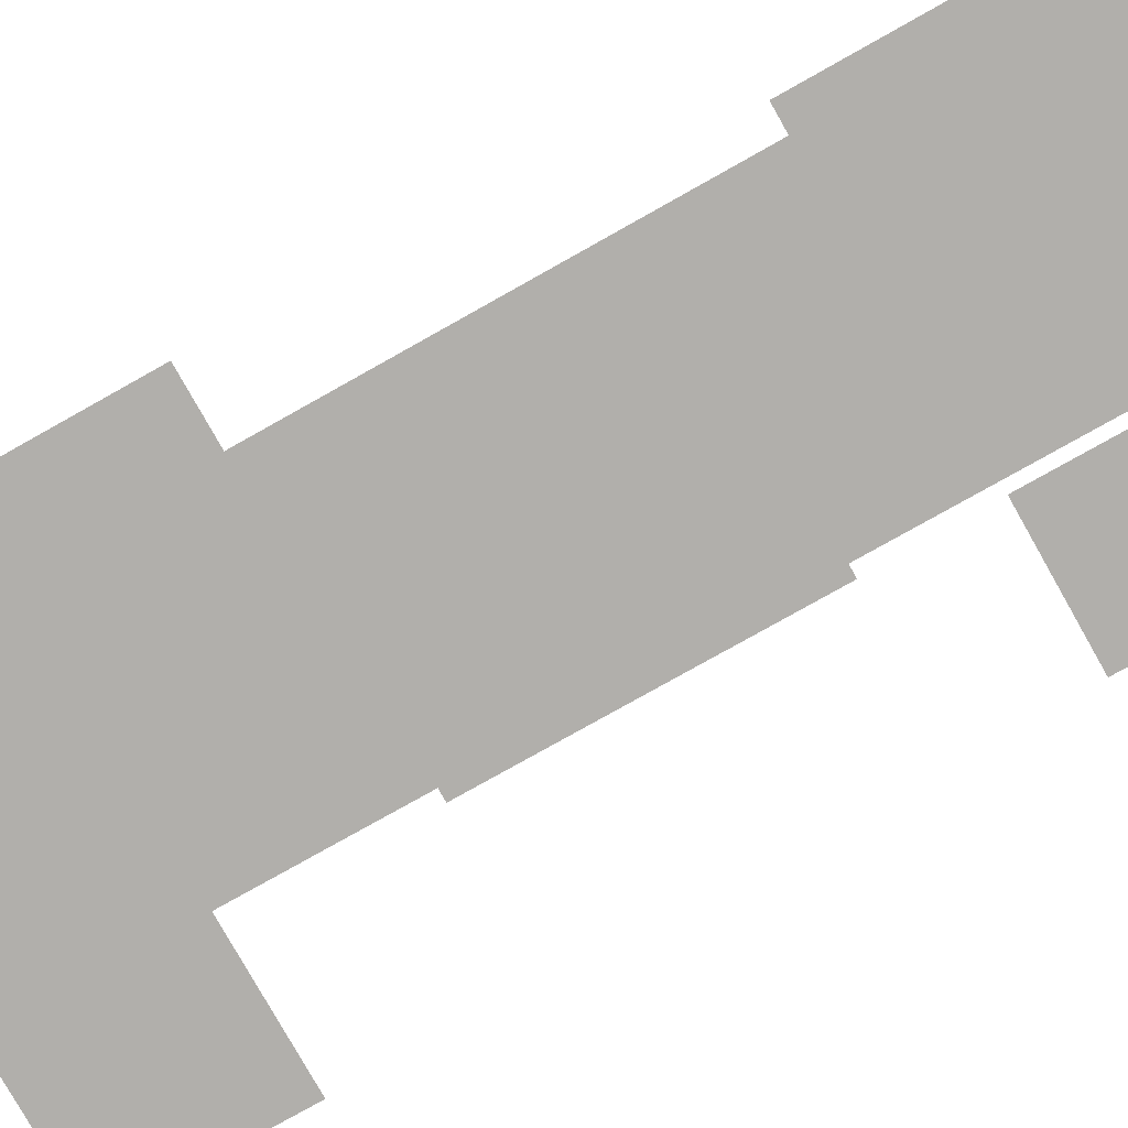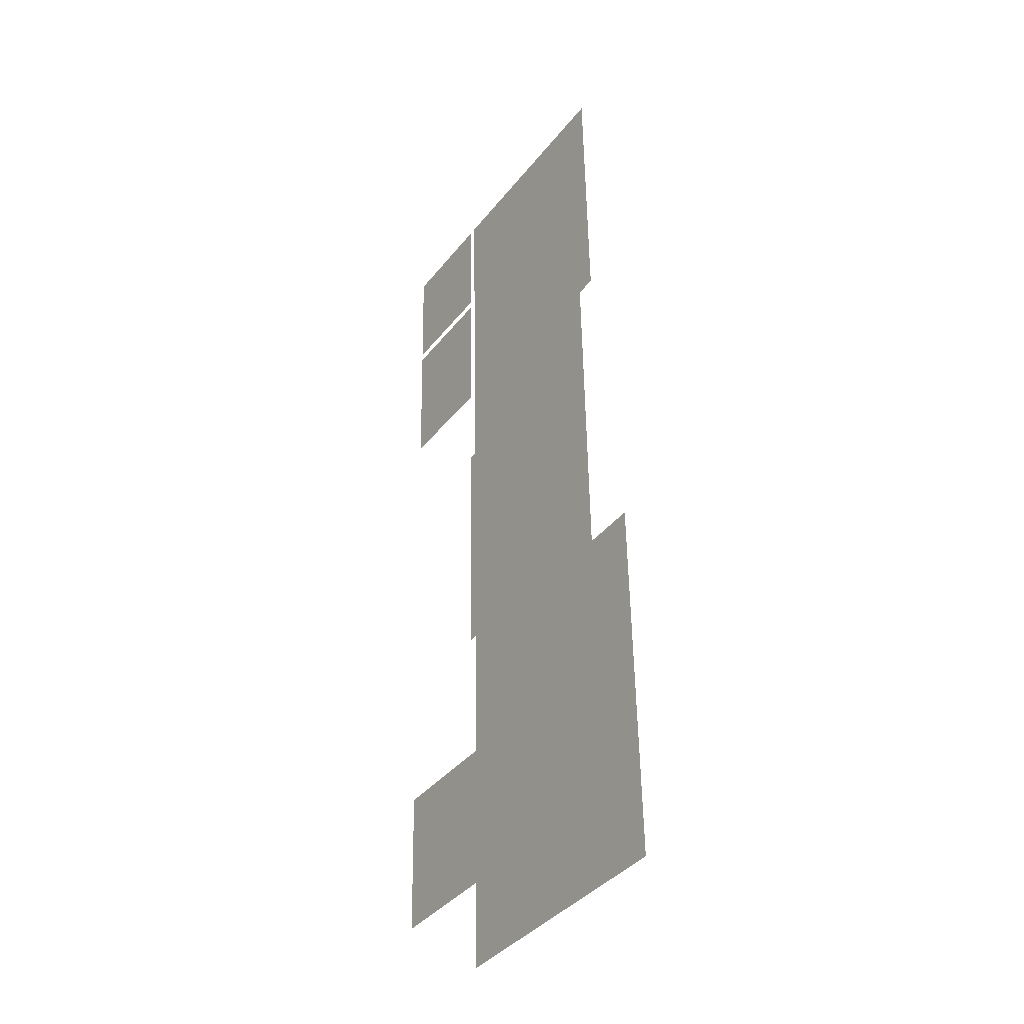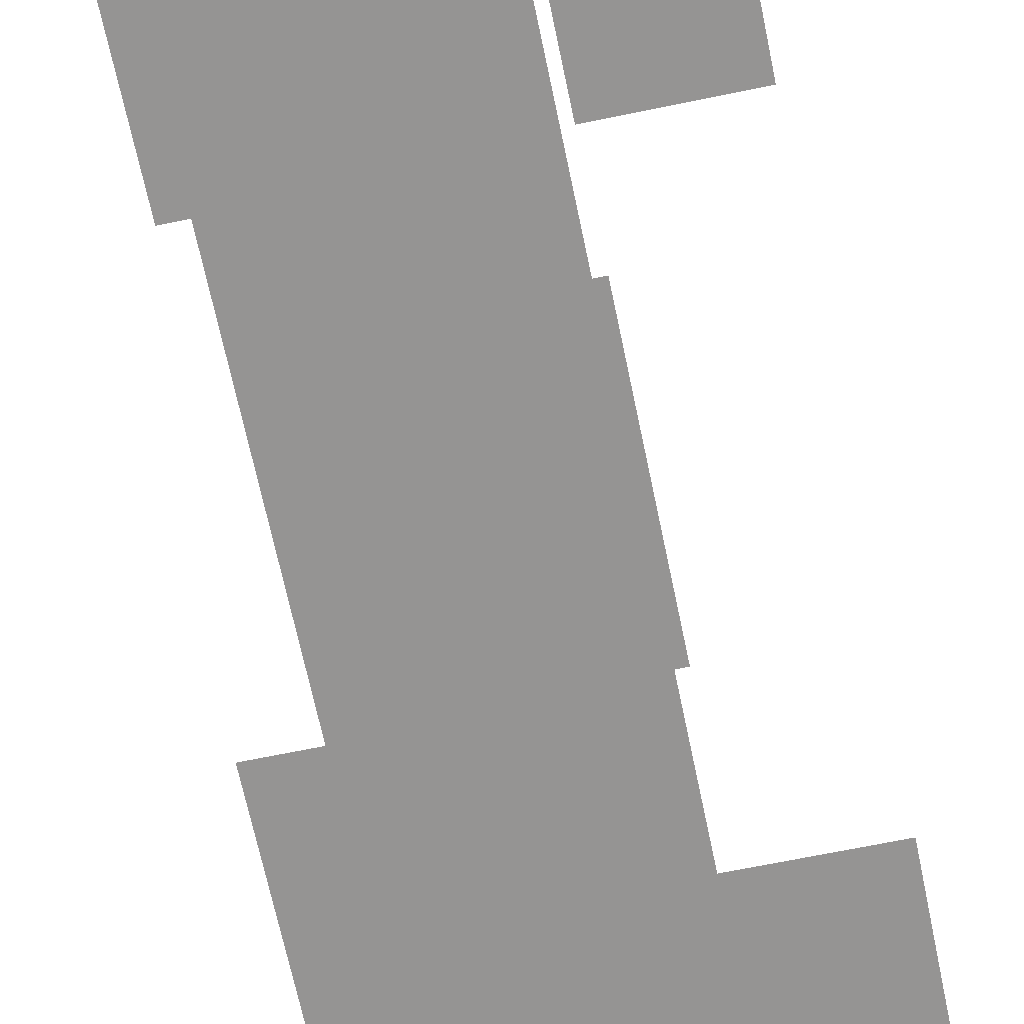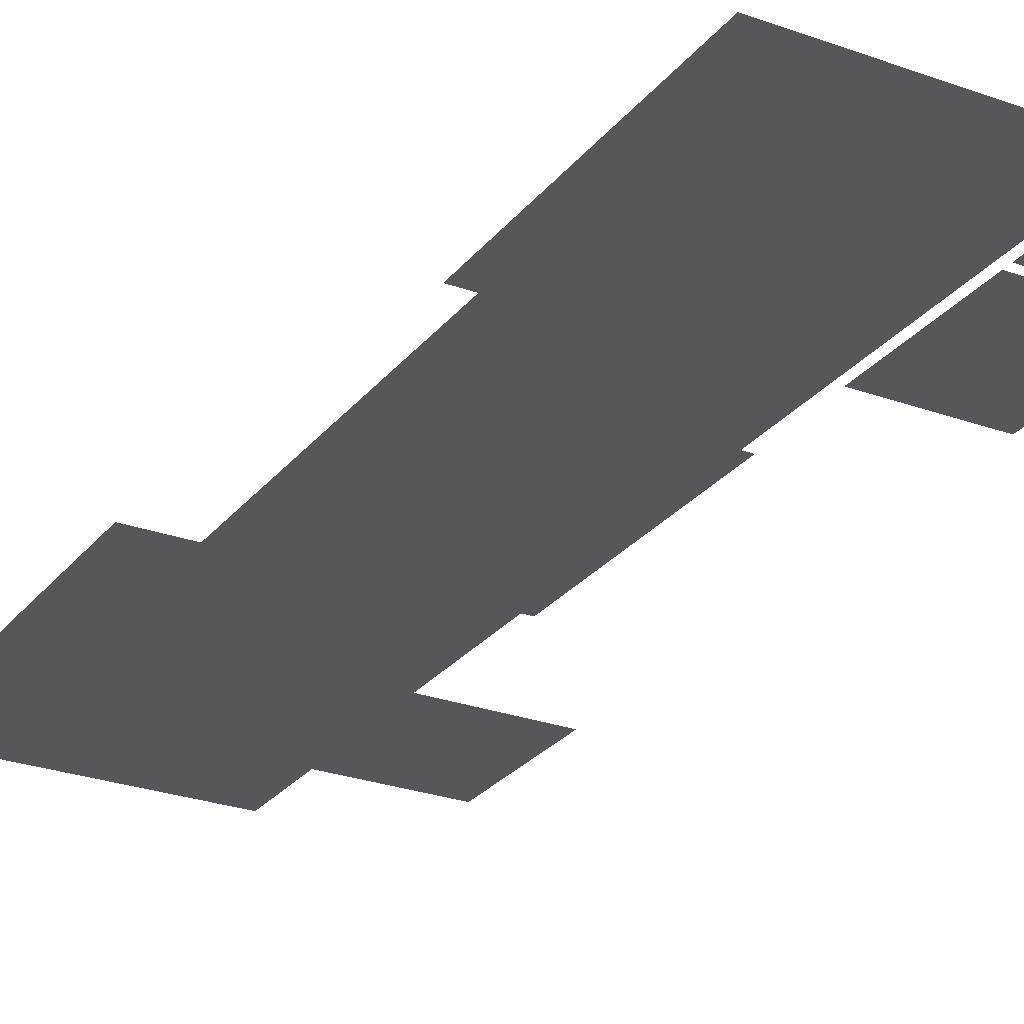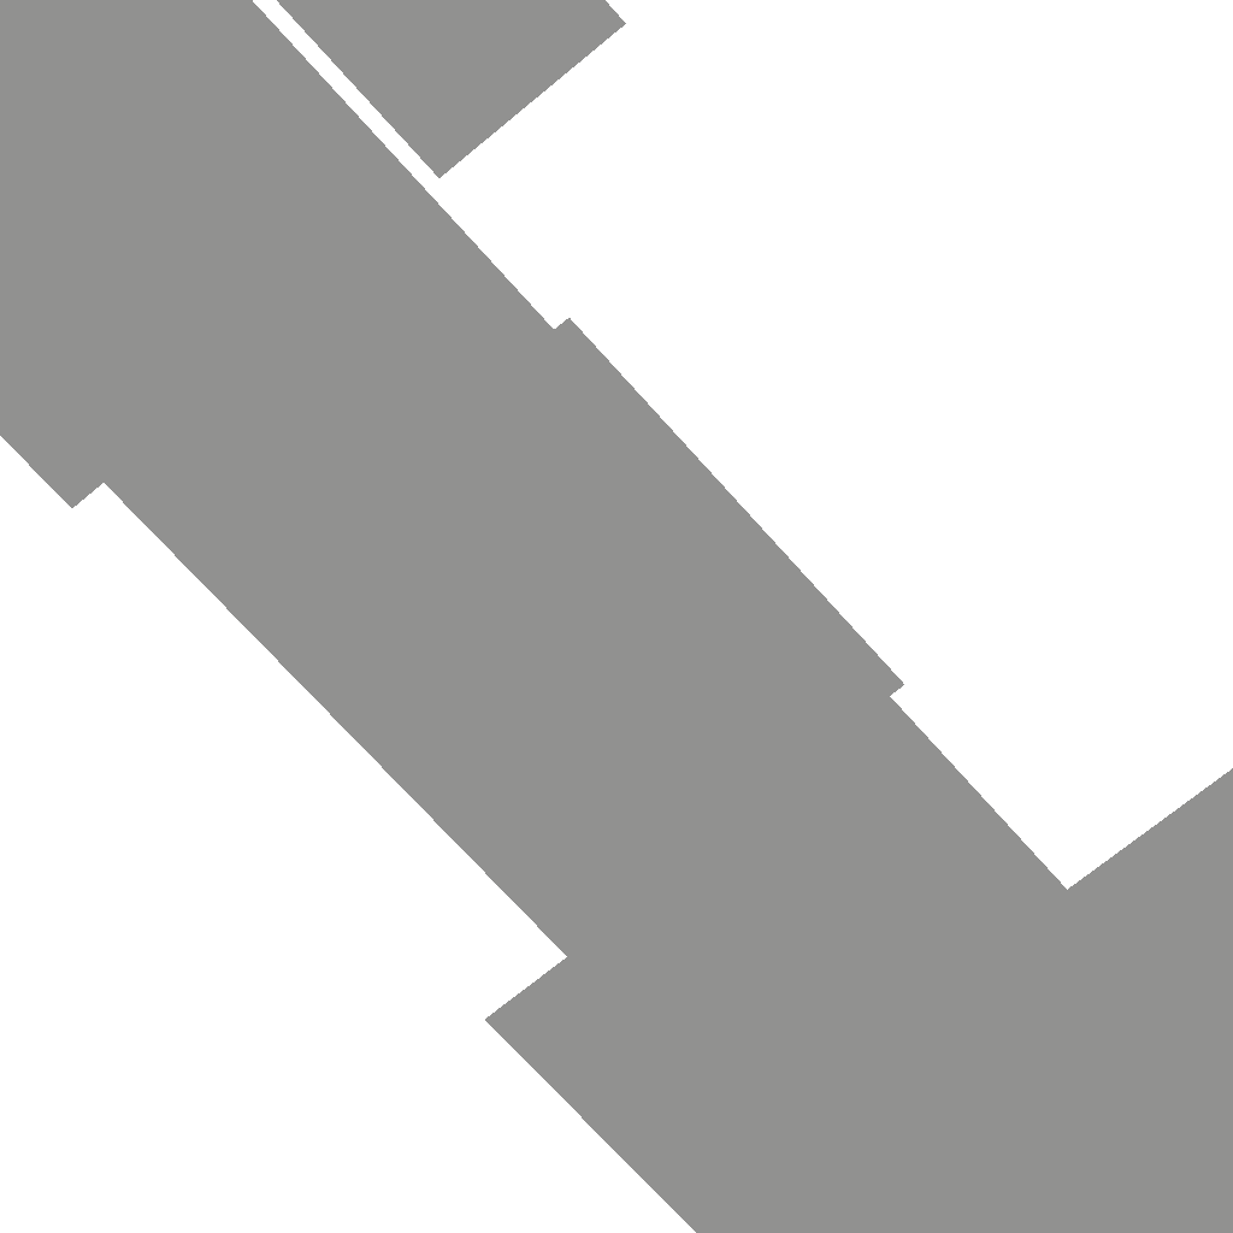
<metadata>
{"format":"obj","ext":"obj","renderer":"f3d","projection":"perspective","resolution":1024,"background":"white","views":[{"elev":-78.1,"azim":-59.2,"up":"+Y"},{"elev":-36.0,"azim":-123.4,"up":"+Z"},{"elev":-67.2,"azim":13.2,"up":"+Y"},{"elev":-26.6,"azim":-28.1,"up":"+Y"},{"elev":-65.9,"azim":42.0,"up":"+Y"}]}
</metadata>
<code>
o int-ceiling-f1d-standard-diningA-surface
v 9.998 10.86 -199.1
v 9.717 10.86 -210.3
v 14.14 10.86 -210.4
v 14.42 10.86 -199.2
v 10.28 10.86 -187.9
v 14.7 10.86 -188
v 10.56 10.86 -176.7
v 14.98 10.86 -176.9
v 10.84 10.86 -165.6
v 15.27 10.86 -165.7
v 5.575 10.86 -199
v 5.294 10.86 -210.2
v 17.59 10.86 -206.5
v 23.09 10.86 -206.6
v 23.26 10.86 -199.9
v 17.49 10.86 -210.5
v 17.74 10.86 -199.8
v 17.9 10.86 -193.4
v 18.33 10.86 -193.5
v 18.47 10.86 -187.8
v 18.18 10.86 -182.1
v 18.61 10.86 -182.1
v 18.39 10.86 -174
v 18.59 10.86 -165.8
v 8.406 10.86 -185.9
v 8.213 10.86 -193.5
v 5.714 10.86 -193.5
v 8.598 10.86 -178.2
v 7.978 10.86 -165.5
v 7.818 10.86 -171.9
v 7.658 10.86 -178.2
v 18.83 10.86 -171.5
v 18.67 10.86 -178
v 23.8 10.86 -178.2
v 23.97 10.86 -171.7
v 18.97 10.86 -165.8
v 18.84 10.86 -171.2
v 23.98 10.86 -171.3
v 24.11 10.86 -165.9
f 1 2 3 4
f 5 1 4 6
f 7 5 6 8
f 9 7 8 10
f 11 12 2 1
f 13 14 15
f 4 3 13
f 16 13 3
f 13 17 4
f 15 17 13
f 4 17 18
f 18 19 20
f 21 20 22
f 20 6 18
f 21 6 20
f 21 23 8
f 23 24 10
f 6 4 18
f 5 25 26 1
f 26 27 11
f 1 26 11
f 7 28 25 5
f 9 29 30 7
f 23 10 8
f 30 31 28
f 28 7 30
f 21 8 6
f 32 33 34 35
f 36 37 38 39

</code>
